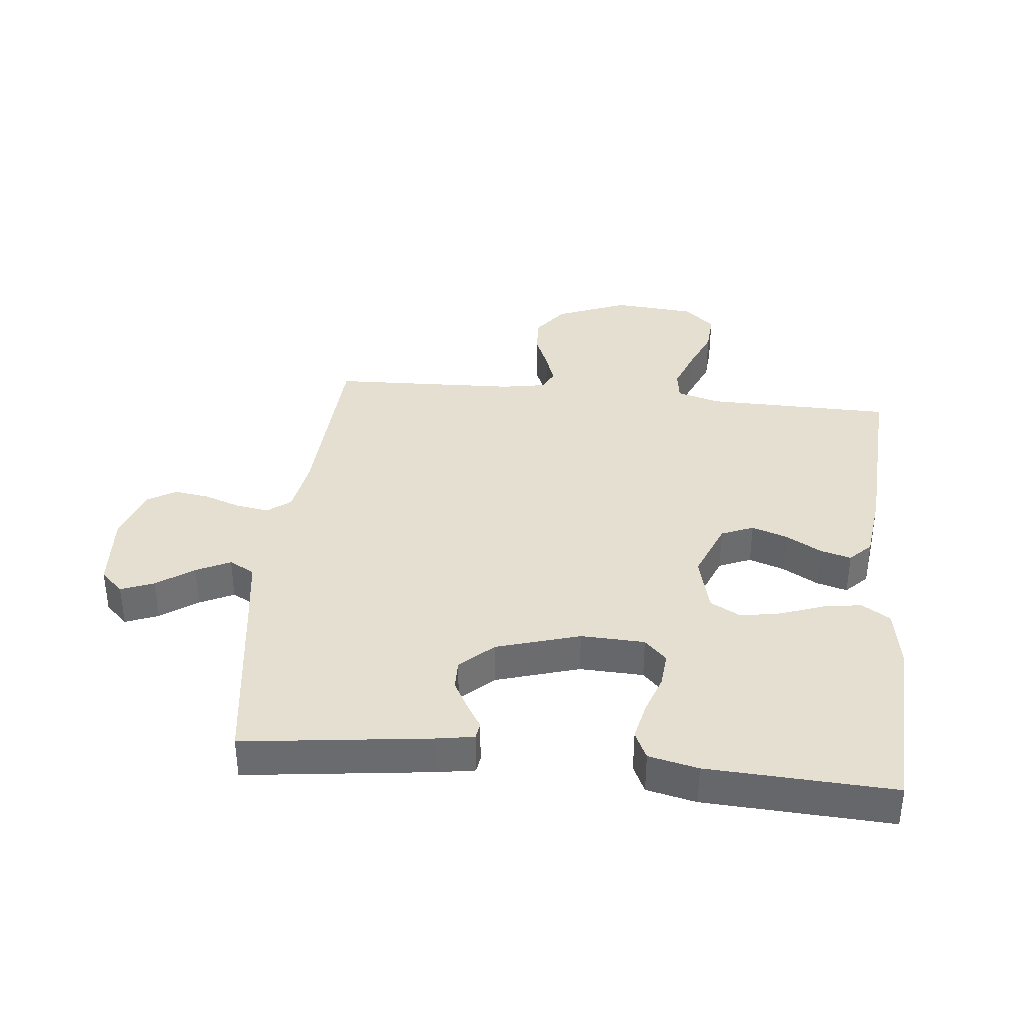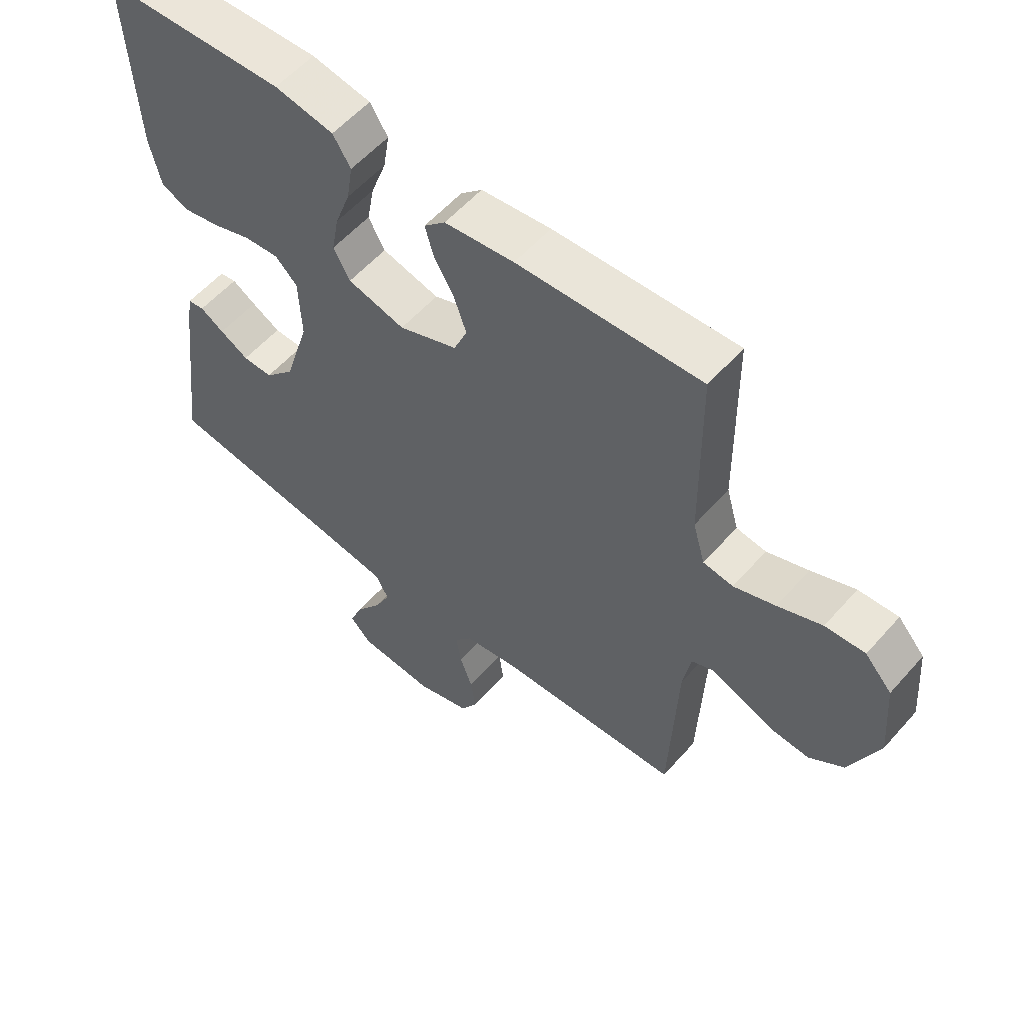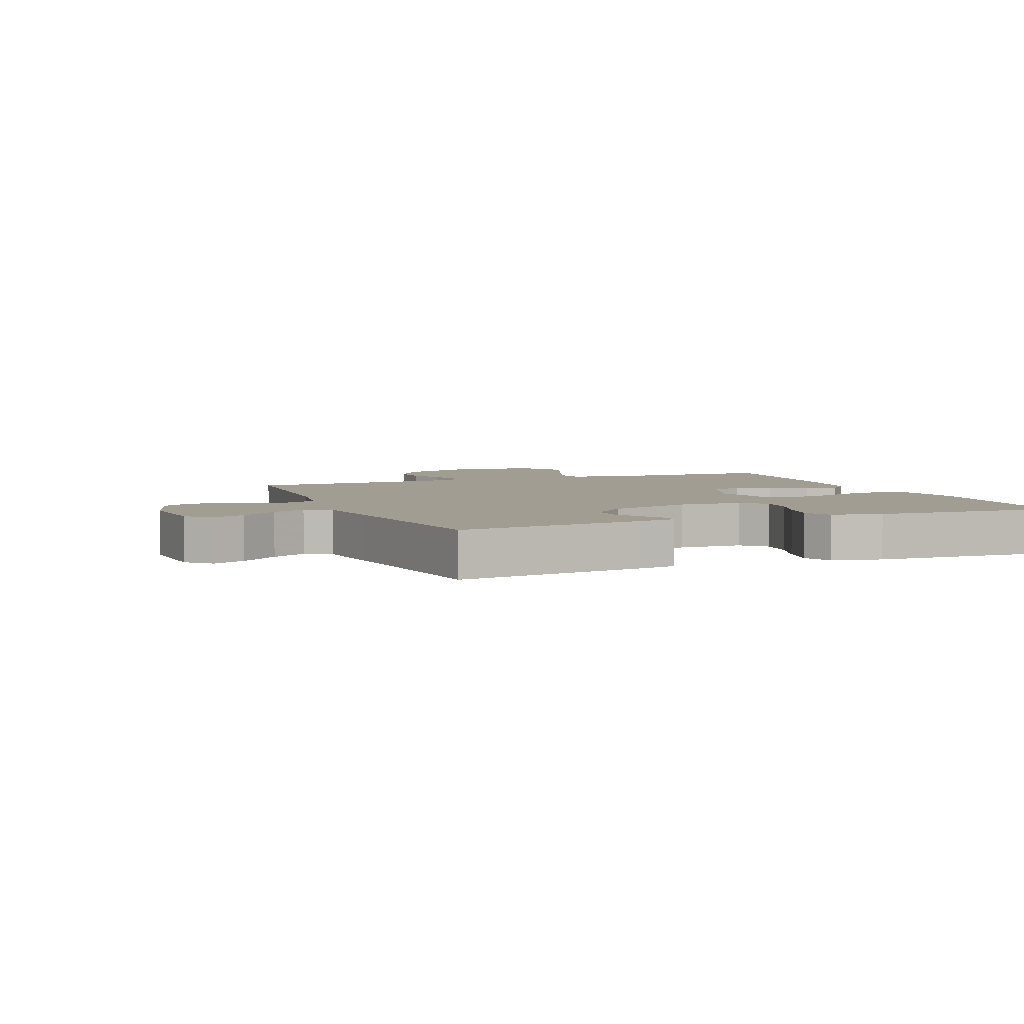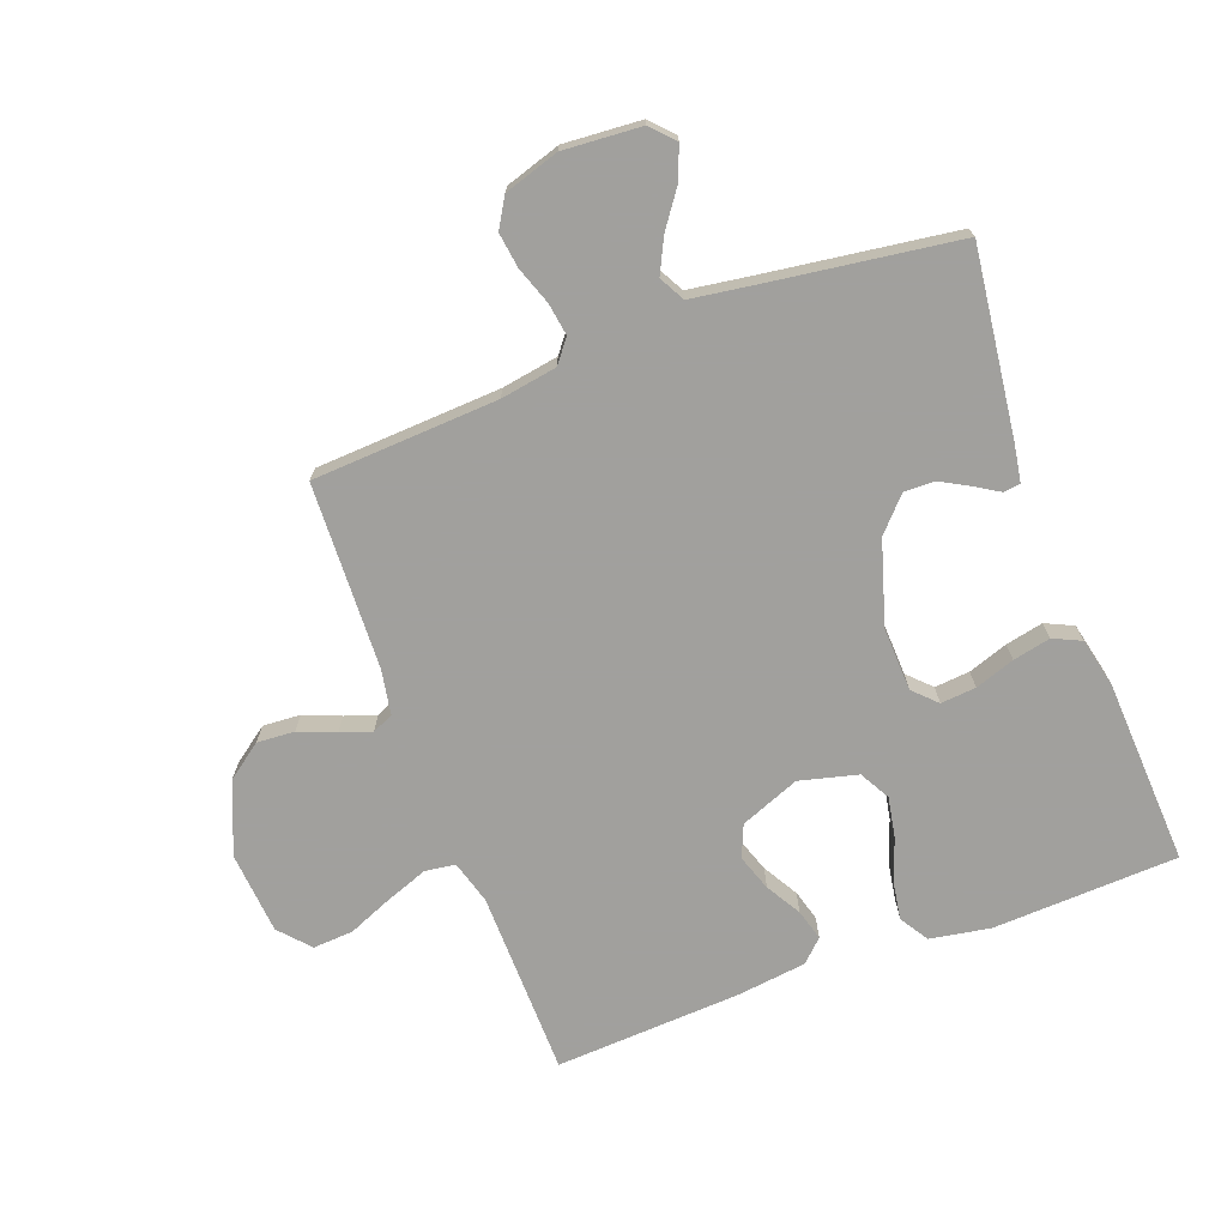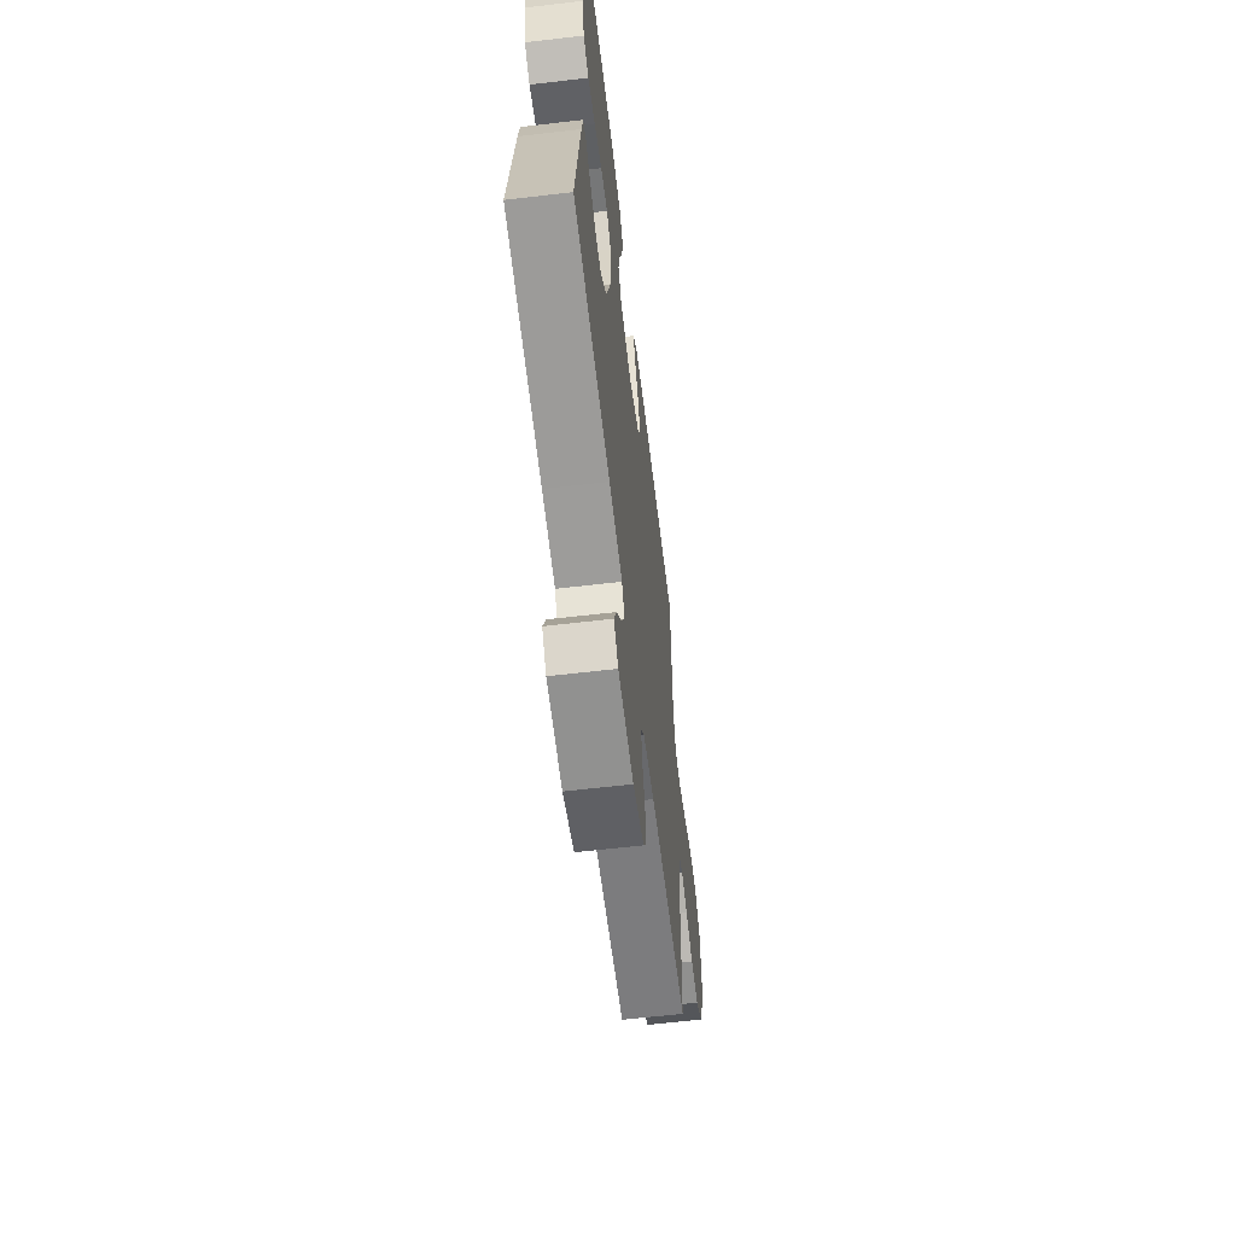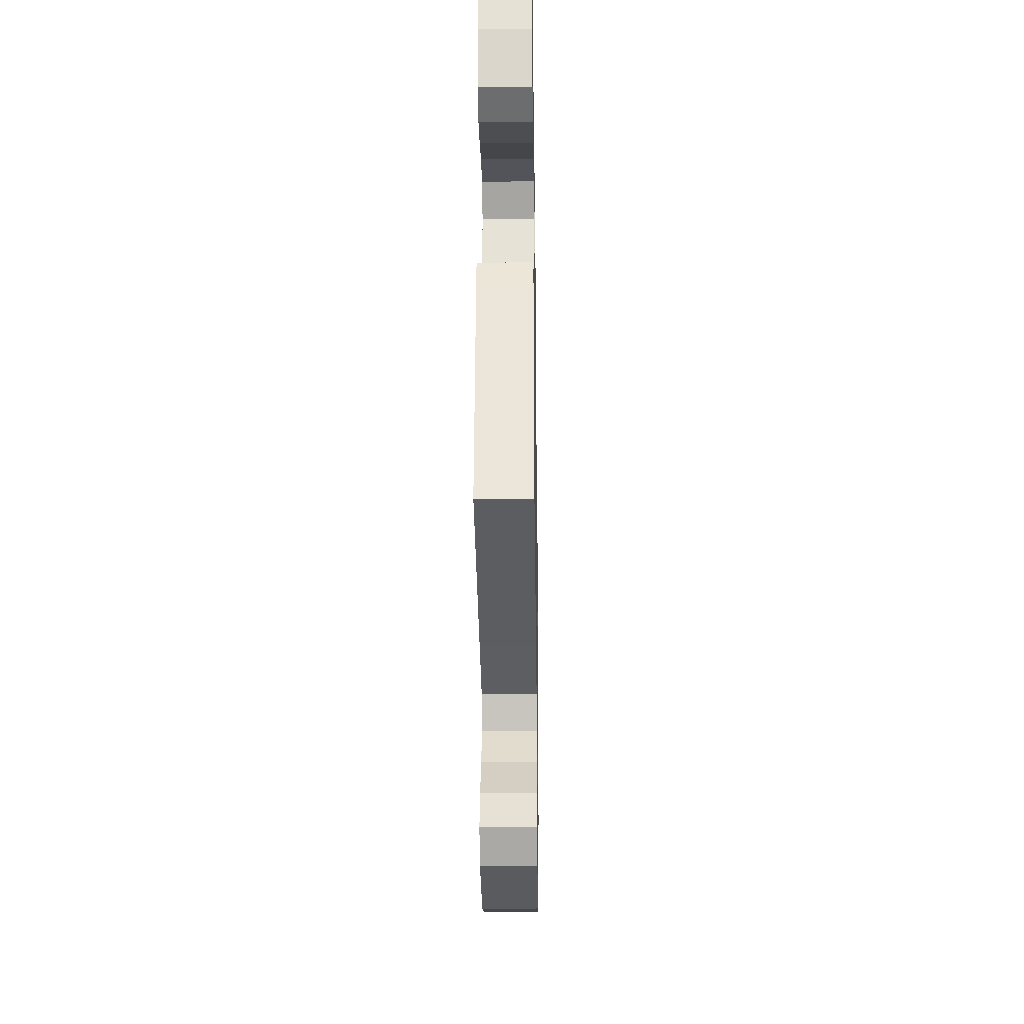
<metadata>
{"format":"obj","ext":"obj","renderer":"f3d","projection":"perspective","resolution":1024,"background":"white","views":[{"elev":36.7,"azim":-84.0,"up":"+Y"},{"elev":56.9,"azim":40.8,"up":"+Z"},{"elev":4.6,"azim":-112.0,"up":"+Y"},{"elev":-71.7,"azim":-159.5,"up":"+Y"},{"elev":-61.9,"azim":-83.2,"up":"+Z"},{"elev":-28.9,"azim":-89.2,"up":"+Z"}]}
</metadata>
<code>
v 0.5 0.07 -0.5
v 0.2 0.07 -0.516
v 0.109 0.07 -0.531
v 0.08 0.07 -0.568
v 0.088 0.07 -0.621
v 0.109 0.07 -0.68
v 0.117 0.07 -0.737
v 0.089 0.07 -0.784
v 0 0.07 -0.812
v -0.125 0.07 -0.803
v -0.16 0.07 -0.766
v -0.139 0.07 -0.713
v -0.097 0.07 -0.654
v -0.07 0.07 -0.599
v -0.092 0.07 -0.558
v -0.2 0.07 -0.542
v -0.5 0.07 -0.5
v -0.462 0.07 -0.2
v -0.452 0.07 -0.14
v -0.425 0.07 -0.136
v -0.386 0.07 -0.16
v -0.339 0.07 -0.186
v -0.29 0.07 -0.187
v -0.241 0.07 -0.134
v -0.2 0.07 0
v -0.204 0.07 0.103
v -0.24 0.07 0.139
v -0.297 0.07 0.134
v -0.361 0.07 0.112
v -0.422 0.07 0.099
v -0.467 0.07 0.12
v -0.485 0.07 0.2
v -0.5 0.07 0.5
v -0.2 0.07 0.513
v -0.103 0.07 0.496
v -0.074 0.07 0.45
v -0.084 0.07 0.388
v -0.109 0.07 0.319
v -0.121 0.07 0.254
v -0.094 0.07 0.205
v 0 0.07 0.181
v 0.096 0.07 0.219
v 0.118 0.07 0.271
v 0.098 0.07 0.329
v 0.065 0.07 0.386
v 0.051 0.07 0.436
v 0.086 0.07 0.47
v 0.2 0.07 0.484
v 0.5 0.07 0.5
v 0.504 0.07 0.2
v 0.524 0.07 0.13
v 0.573 0.07 0.123
v 0.641 0.07 0.148
v 0.713 0.07 0.178
v 0.778 0.07 0.182
v 0.822 0.07 0.133
v 0.833 0.07 0
v 0.786 0.07 -0.115
v 0.729 0.07 -0.157
v 0.668 0.07 -0.153
v 0.609 0.07 -0.129
v 0.559 0.07 -0.112
v 0.525 0.07 -0.127
v 0.512 0.07 -0.2
v 0.5 0 -0.5
v 0.2 0 -0.516
v 0.109 0 -0.531
v 0.08 0 -0.568
v 0.088 0 -0.621
v 0.109 0 -0.68
v 0.117 0 -0.737
v 0.089 0 -0.784
v 0 0 -0.812
v -0.125 0 -0.803
v -0.16 0 -0.766
v -0.139 0 -0.713
v -0.097 0 -0.654
v -0.07 0 -0.599
v -0.092 0 -0.558
v -0.2 0 -0.542
v -0.5 0 -0.5
v -0.462 0 -0.2
v -0.452 0 -0.14
v -0.425 0 -0.136
v -0.386 0 -0.16
v -0.339 0 -0.186
v -0.29 0 -0.187
v -0.241 0 -0.134
v -0.2 0 0
v -0.204 0 0.103
v -0.24 0 0.139
v -0.297 0 0.134
v -0.361 0 0.112
v -0.422 0 0.099
v -0.467 0 0.12
v -0.485 0 0.2
v -0.5 0 0.5
v -0.2 0 0.513
v -0.103 0 0.496
v -0.074 0 0.45
v -0.084 0 0.388
v -0.109 0 0.319
v -0.121 0 0.254
v -0.094 0 0.205
v 0 0 0.181
v 0.096 0 0.219
v 0.118 0 0.271
v 0.098 0 0.329
v 0.065 0 0.386
v 0.051 0 0.436
v 0.086 0 0.47
v 0.2 0 0.484
v 0.5 0 0.5
v 0.504 0 0.2
v 0.524 0 0.13
v 0.573 0 0.123
v 0.641 0 0.148
v 0.713 0 0.178
v 0.778 0 0.182
v 0.822 0 0.133
v 0.833 0 0
v 0.786 0 -0.115
v 0.729 0 -0.157
v 0.668 0 -0.153
v 0.609 0 -0.129
v 0.559 0 -0.112
v 0.525 0 -0.127
v 0.512 0 -0.2
f 58 59 60 61
f 58 61 62
f 57 58 62
f 56 57 62
f 53 54 55 56
f 52 53 56 62
f 51 52 62 63
f 47 48 49 50
f 44 45 46 47
f 43 44 47 50
f 42 43 50 51
f 35 36 37 38
f 35 38 39
f 34 35 39
f 33 34 39
f 32 33 39 40
f 28 29 30 31
f 27 28 31 32
f 18 19 20 21
f 16 17 18 21
f 15 16 21 22
f 10 11 12 13
f 10 13 14
f 9 10 14
f 8 9 14
f 5 6 7 8
f 4 5 8 14
f 3 4 14 15
f 64 1 2
f 41 42 51 63
f 27 32 40 41
f 26 27 41 63
f 25 26 63 64
f 3 15 22 23
f 3 23 24
f 24 25 64
f 2 3 24 64
f 125 124 123 122
f 126 125 122
f 126 122 121
f 126 121 120
f 120 119 118 117
f 126 120 117 116
f 127 126 116 115
f 114 113 112 111
f 111 110 109 108
f 114 111 108 107
f 115 114 107 106
f 102 101 100 99
f 103 102 99
f 103 99 98
f 103 98 97
f 104 103 97 96
f 95 94 93 92
f 96 95 92 91
f 85 84 83 82
f 85 82 81 80
f 86 85 80 79
f 77 76 75 74
f 78 77 74
f 78 74 73
f 78 73 72
f 72 71 70 69
f 78 72 69 68
f 79 78 68 67
f 66 65 128
f 127 115 106 105
f 105 104 96 91
f 127 105 91 90
f 128 127 90 89
f 87 86 79 67
f 88 87 67
f 128 89 88
f 128 88 67 66
f 1 65 66 2
f 2 66 67 3
f 3 67 68 4
f 4 68 69 5
f 5 69 70 6
f 6 70 71 7
f 7 71 72 8
f 8 72 73 9
f 9 73 74 10
f 10 74 75 11
f 11 75 76 12
f 12 76 77 13
f 13 77 78 14
f 14 78 79 15
f 15 79 80 16
f 16 80 81 17
f 17 81 82 18
f 18 82 83 19
f 19 83 84 20
f 20 84 85 21
f 21 85 86 22
f 22 86 87 23
f 23 87 88 24
f 24 88 89 25
f 25 89 90 26
f 26 90 91 27
f 27 91 92 28
f 28 92 93 29
f 29 93 94 30
f 30 94 95 31
f 31 95 96 32
f 32 96 97 33
f 33 97 98 34
f 34 98 99 35
f 35 99 100 36
f 36 100 101 37
f 37 101 102 38
f 38 102 103 39
f 39 103 104 40
f 40 104 105 41
f 41 105 106 42
f 42 106 107 43
f 43 107 108 44
f 44 108 109 45
f 45 109 110 46
f 46 110 111 47
f 47 111 112 48
f 48 112 113 49
f 49 113 114 50
f 50 114 115 51
f 51 115 116 52
f 52 116 117 53
f 53 117 118 54
f 54 118 119 55
f 55 119 120 56
f 56 120 121 57
f 57 121 122 58
f 58 122 123 59
f 59 123 124 60
f 60 124 125 61
f 61 125 126 62
f 62 126 127 63
f 63 127 128 64
f 64 128 65 1

</code>
